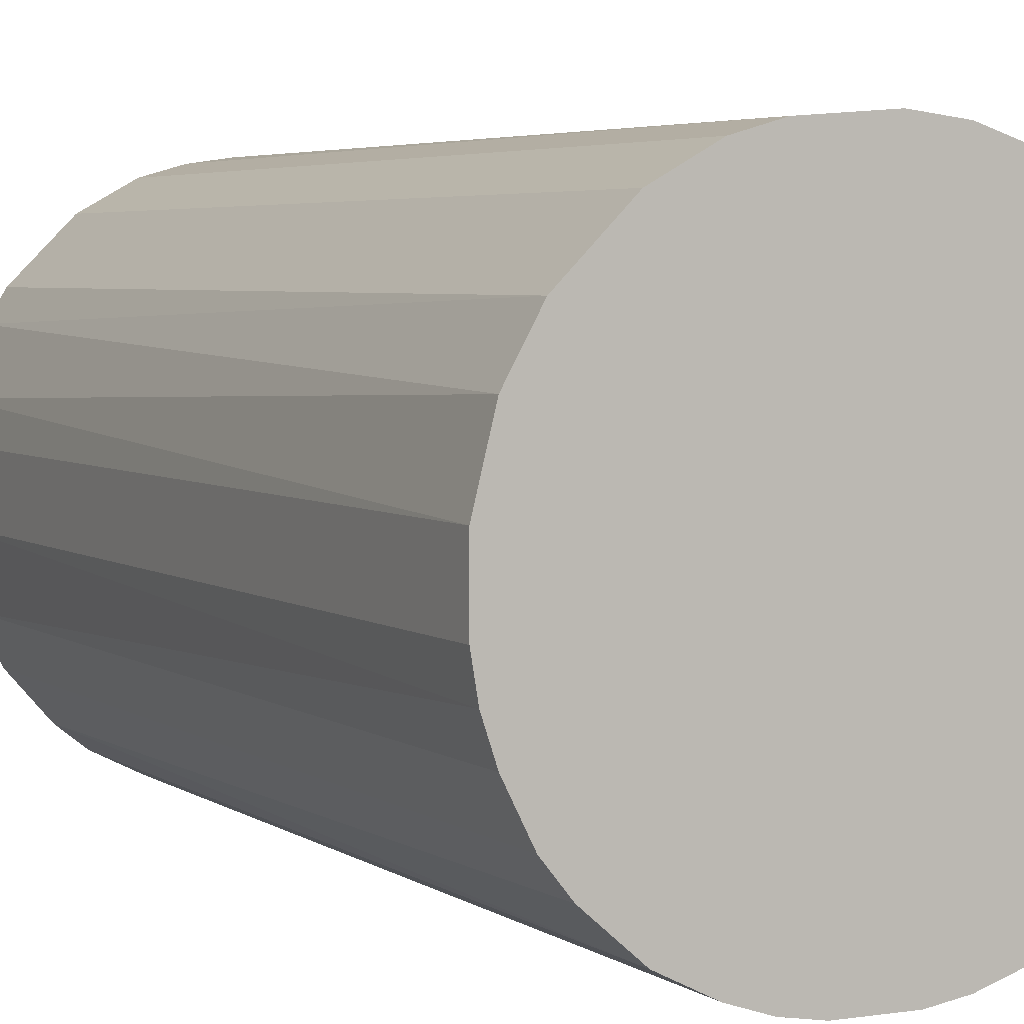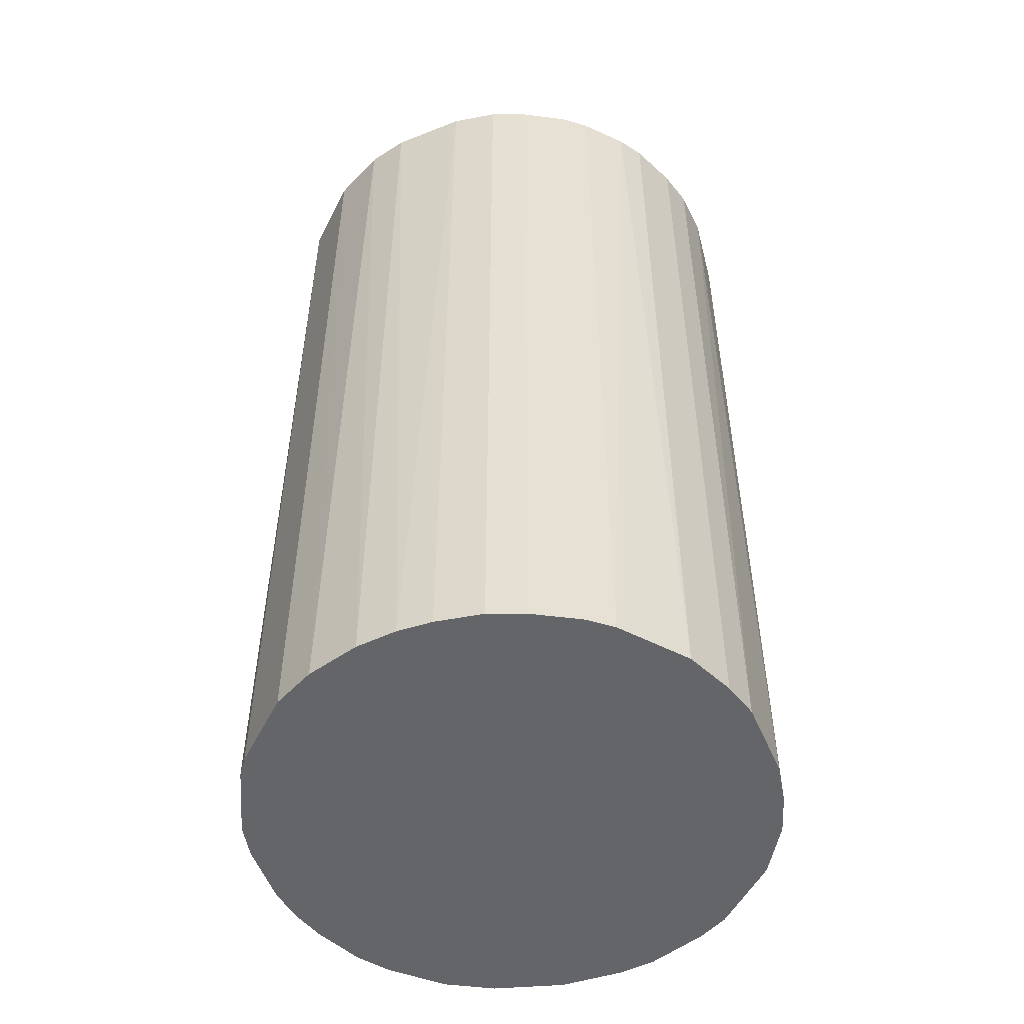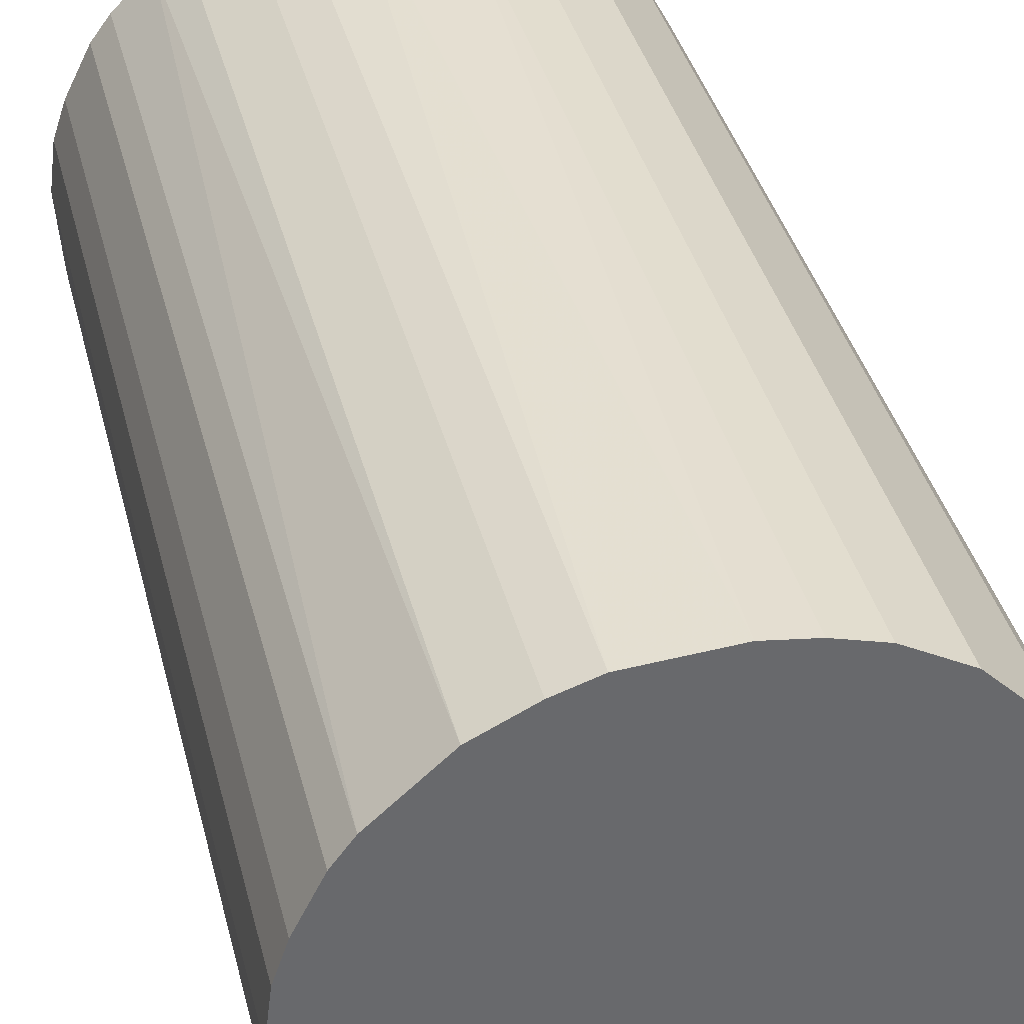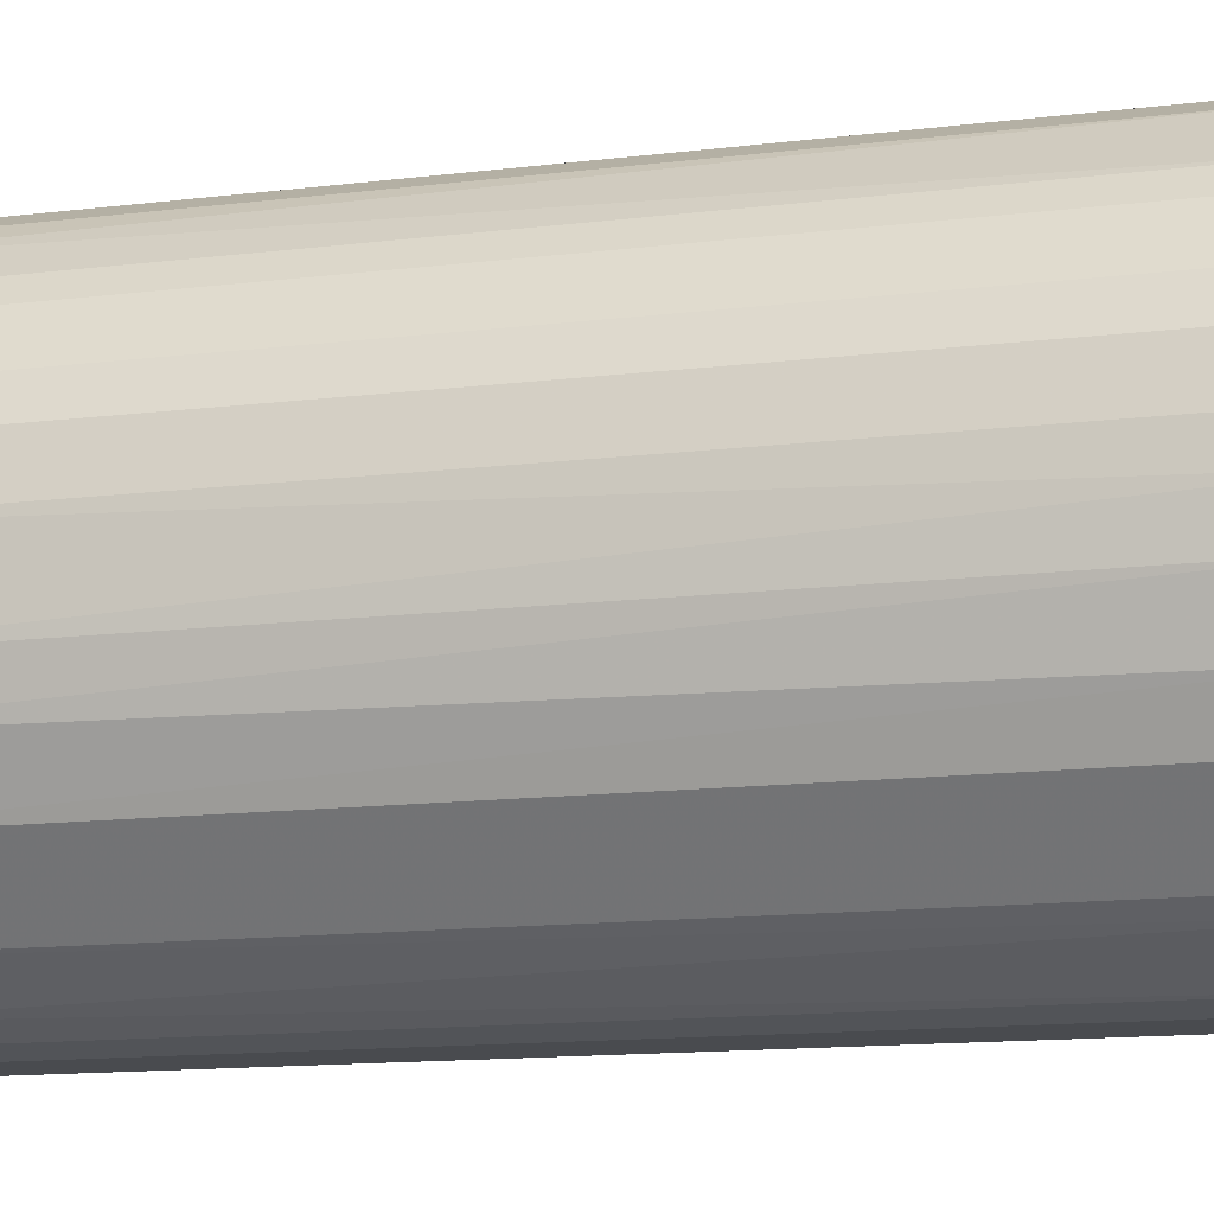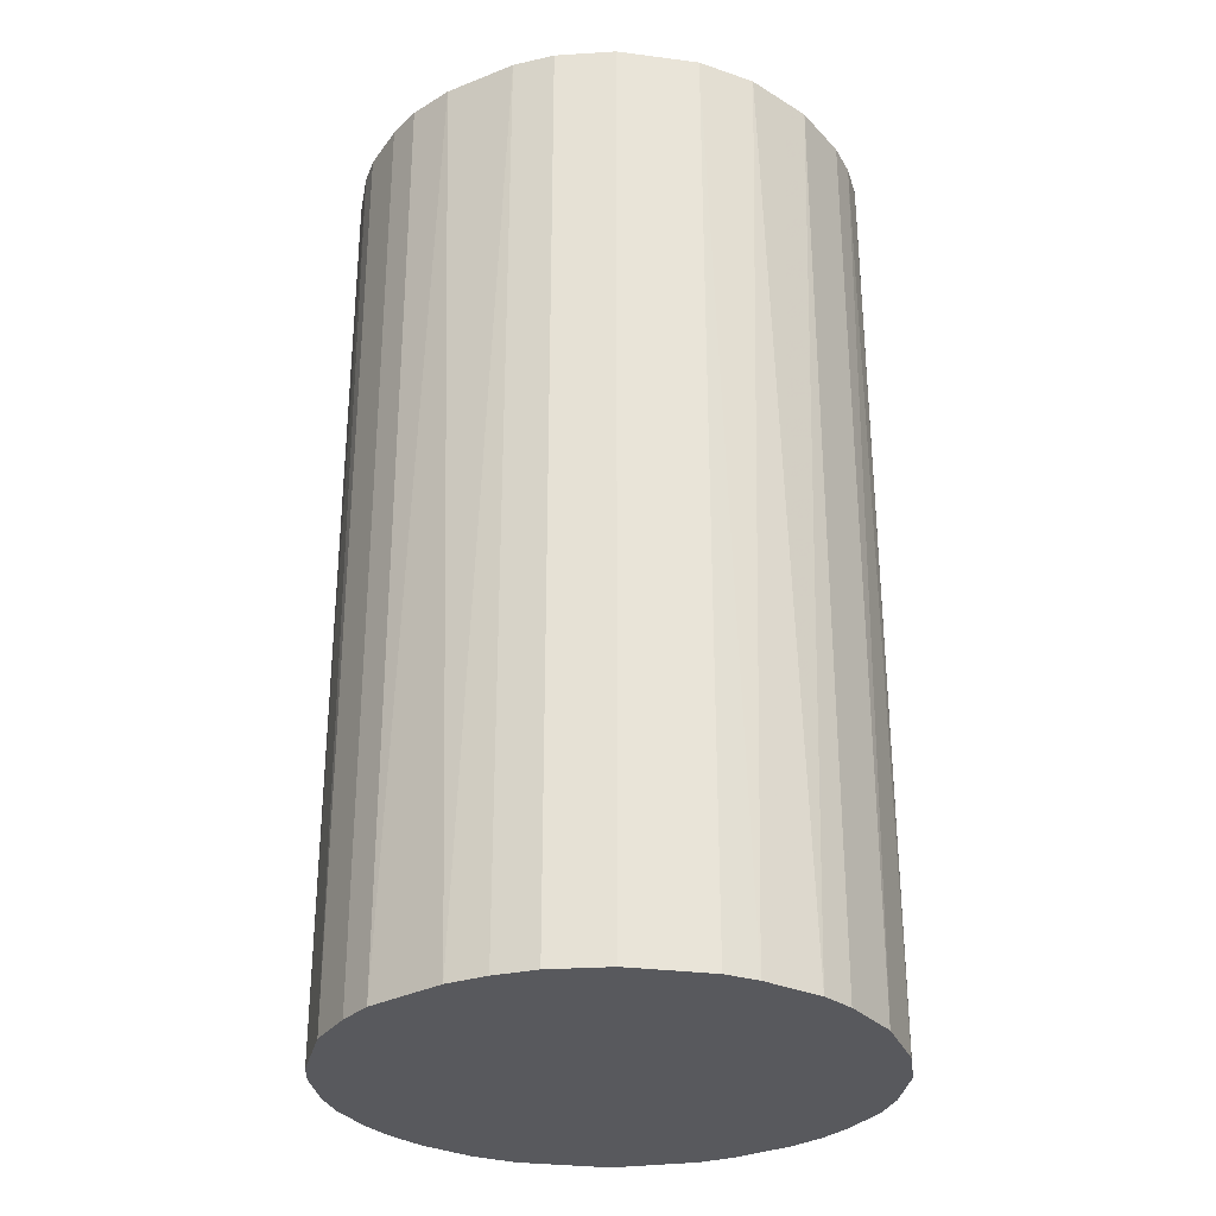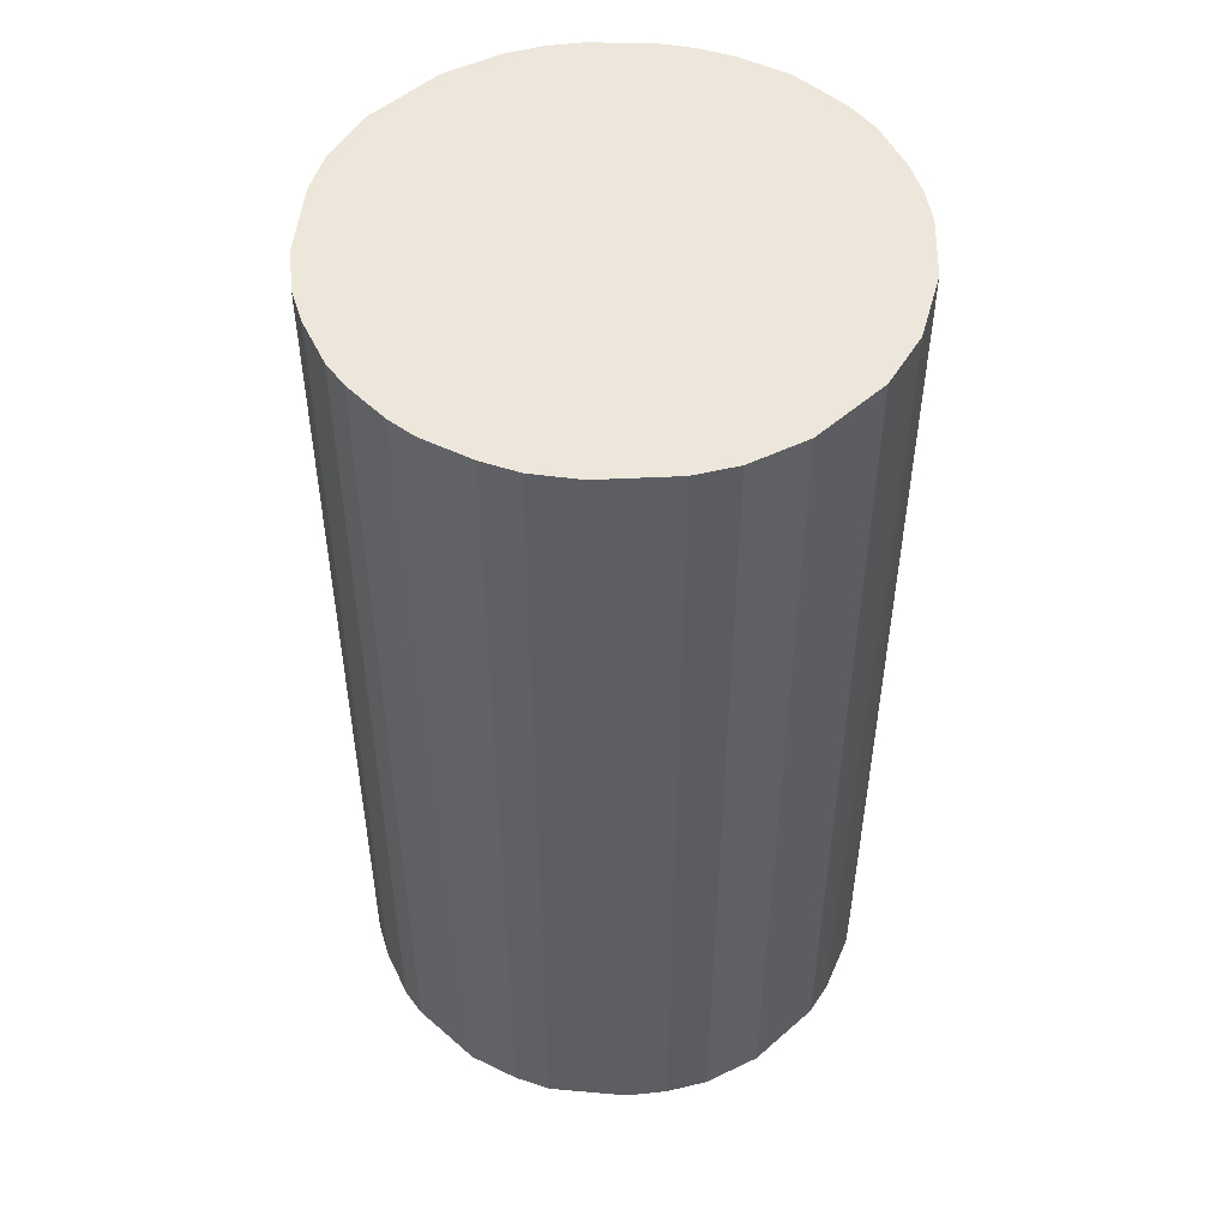
<metadata>
{"format":"obj","ext":"obj","renderer":"f3d","projection":"perspective","resolution":1024,"background":"white","views":[{"elev":4.2,"azim":-26.5,"up":"+Y"},{"elev":-51.4,"azim":108.8,"up":"+Z"},{"elev":37.6,"azim":166.3,"up":"+Y"},{"elev":-13.7,"azim":105.4,"up":"+Y"},{"elev":-29.8,"azim":-145.7,"up":"+Z"},{"elev":50.5,"azim":-178.6,"up":"+Z"}]}
</metadata>
<code>
o convex_0
v -0.02585 -0.003126 -0.04691
v 0.02601 0.001529 0.04691
v 0.02542 0.006194 0.04691
v -0.02585 -0.003126 0.04691
v 0.006773 -0.02527 -0.04691
v 0.006194 0.02542 -0.04691
v -0.01012 0.02425 0.04691
v -0.006618 -0.02526 0.04691
v 0.02601 0.001529 -0.04691
v -0.02119 0.01551 -0.04691
v 0.02134 -0.01536 0.04691
v -0.01769 -0.01944 -0.04691
v 0.01668 0.02018 0.04691
v 0.02018 0.01668 -0.04691
v 0.02367 -0.01128 -0.04691
v -0.0241 0.01027 0.04691
v -0.02177 -0.01477 0.04691
v 0.01027 -0.02409 0.04691
v -0.01012 0.02425 -0.04691
v 0.001529 0.02601 0.04691
v 0.01551 -0.02119 -0.04691
v -0.006618 -0.02526 -0.04691
v -0.01536 0.02134 0.04691
v -0.02527 0.006773 -0.04691
v -0.01477 -0.02176 0.04691
v -0.0241 -0.01012 -0.04691
v 0.02542 -0.006034 0.04691
v 0.00328 -0.02585 0.04691
v -0.001958 0.02601 -0.04691
v 0.01435 0.02193 -0.04691
v 0.009692 0.02425 0.04691
v 0.02193 0.01435 0.04691
v 0.02425 0.009687 -0.04691
v -0.02585 0.00328 0.04691
v -0.01536 0.02134 -0.04691
v 0.01551 -0.02119 0.04691
v -0.02119 0.01551 0.04691
v -0.003126 -0.02585 -0.04691
v -0.01012 -0.0241 -0.04691
v 0.02542 -0.006034 -0.04691
v 0.02134 -0.01536 -0.04691
v -0.02527 -0.006618 0.04691
v -0.006039 0.02542 0.04691
v -0.02177 -0.01477 -0.04691
v 0.02425 -0.01012 0.04691
v -0.01944 -0.01769 0.04691
v 0.01377 -0.02235 -0.04691
v -0.02294 0.0126 -0.04691
v 0.02601 -0.001958 -0.04691
v -0.01477 -0.02176 -0.04691
v -0.003126 -0.02585 0.04691
v 0.00328 -0.02585 -0.04691
v -0.02585 0.00328 -0.04691
v 0.006194 0.02542 0.04691
v 0.02542 0.006194 -0.04691
v -0.01012 -0.0241 0.04691
v 0.01435 0.02193 0.04691
v -0.0241 -0.01012 0.04691
v 0.02425 0.009687 0.04691
v 0.02193 0.01435 -0.04691
v 0.009692 0.02425 -0.04691
v -0.006039 0.02542 -0.04691
v 0.02018 0.01668 0.04691
v 0.006773 -0.02527 0.04691
f 18 28 64
f 2 3 4
f 5 1 6
f 4 3 7
f 2 4 8
f 3 2 9
f 5 6 9
f 6 1 10
f 2 8 11
f 1 5 12
f 7 3 13
f 9 6 14
f 5 9 15
f 4 7 16
f 8 4 17
f 11 8 18
f 6 10 19
f 7 13 20
f 5 15 21
f 12 5 22
f 16 7 23
f 7 19 23
f 10 1 24
f 8 17 25
f 1 12 26
f 2 11 27
f 18 8 28
f 6 19 29
f 20 6 29
f 14 6 30
f 13 14 30
f 20 13 31
f 13 3 32
f 9 14 33
f 1 4 34
f 4 16 34
f 16 24 34
f 19 10 35
f 10 23 35
f 23 19 35
f 11 18 36
f 21 11 36
f 16 23 37
f 23 10 37
f 22 5 38
f 8 22 38
f 22 8 39
f 12 22 39
f 15 9 40
f 15 11 41
f 21 15 41
f 11 21 41
f 4 1 42
f 17 4 42
f 1 26 42
f 19 7 43
f 7 20 43
f 20 29 43
f 26 12 44
f 17 26 44
f 11 15 45
f 27 11 45
f 15 40 45
f 40 27 45
f 25 17 46
f 12 25 46
f 44 12 46
f 17 44 46
f 18 5 47
f 5 21 47
f 36 18 47
f 21 36 47
f 10 24 48
f 24 16 48
f 37 10 48
f 16 37 48
f 9 2 49
f 2 27 49
f 40 9 49
f 27 40 49
f 25 12 50
f 12 39 50
f 39 25 50
f 28 8 51
f 8 38 51
f 38 28 51
f 5 28 52
f 38 5 52
f 28 38 52
f 24 1 53
f 1 34 53
f 34 24 53
f 6 20 54
f 31 6 54
f 20 31 54
f 3 9 55
f 33 3 55
f 9 33 55
f 8 25 56
f 39 8 56
f 25 39 56
f 13 30 57
f 31 13 57
f 30 31 57
f 26 17 58
f 17 42 58
f 42 26 58
f 32 3 59
f 33 32 59
f 3 33 59
f 14 32 60
f 33 14 60
f 32 33 60
f 30 6 61
f 6 31 61
f 31 30 61
f 29 19 62
f 19 43 62
f 43 29 62
f 14 13 63
f 13 32 63
f 32 14 63
f 5 18 64
f 28 5 64

</code>
